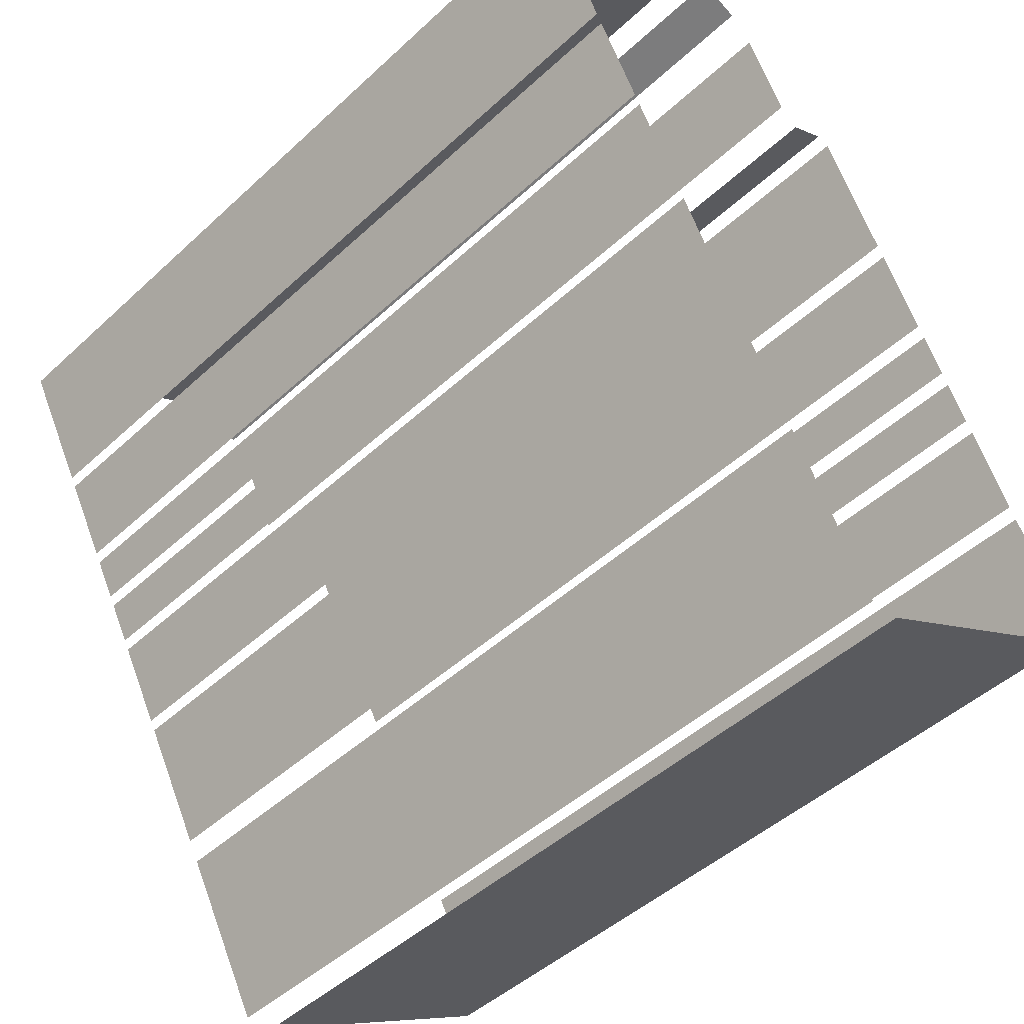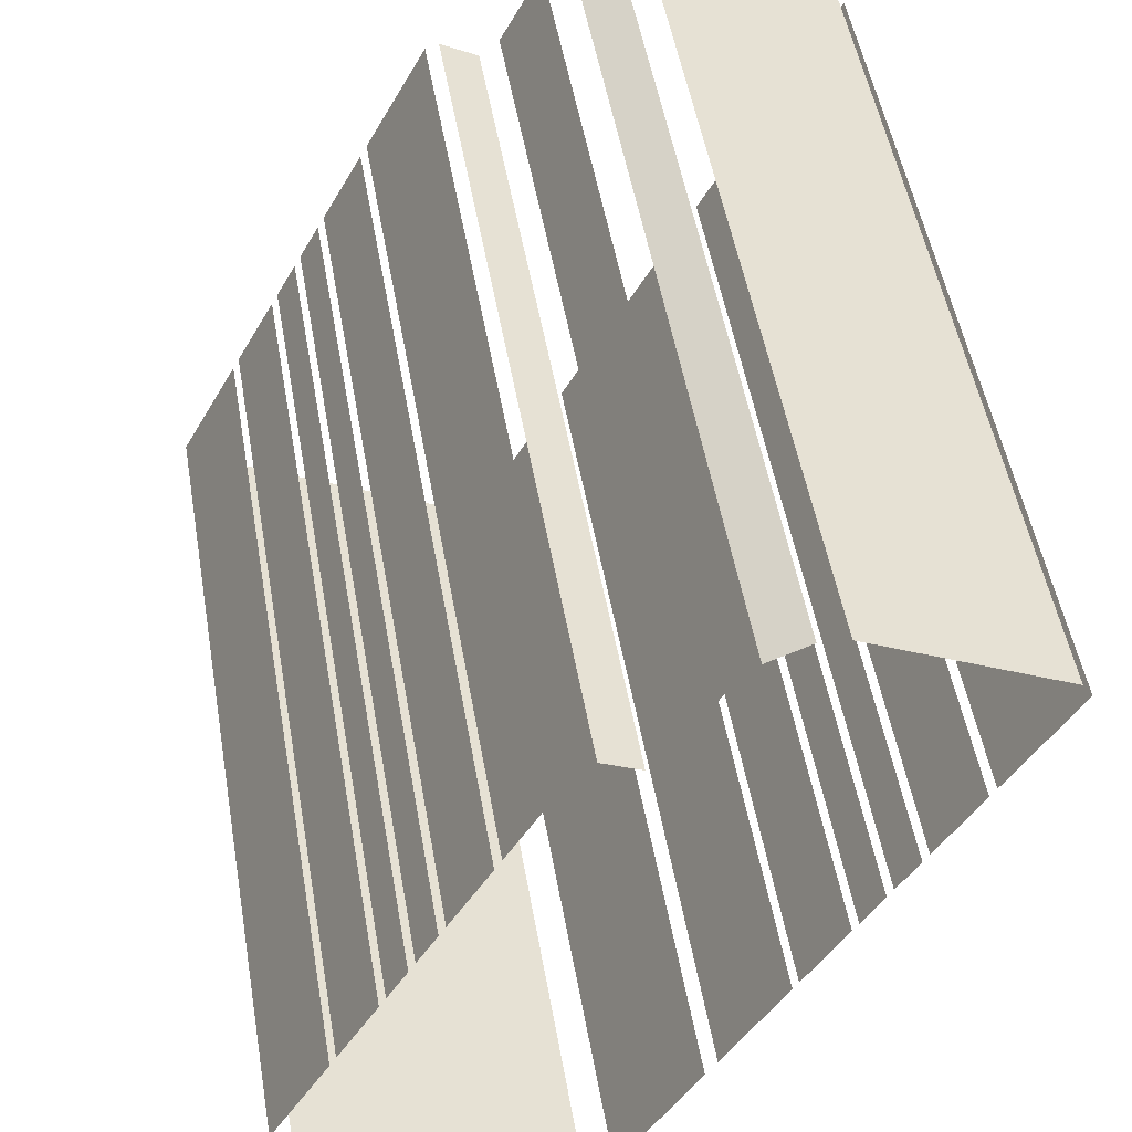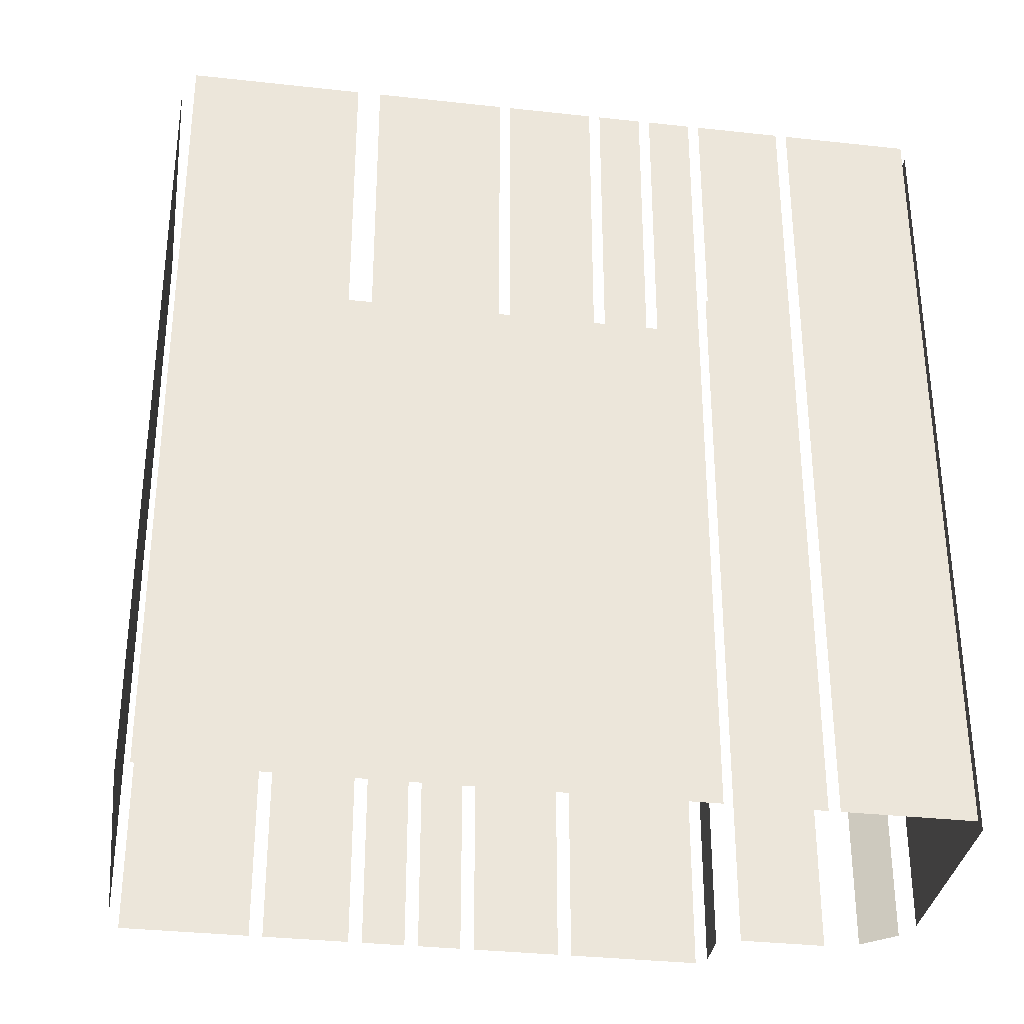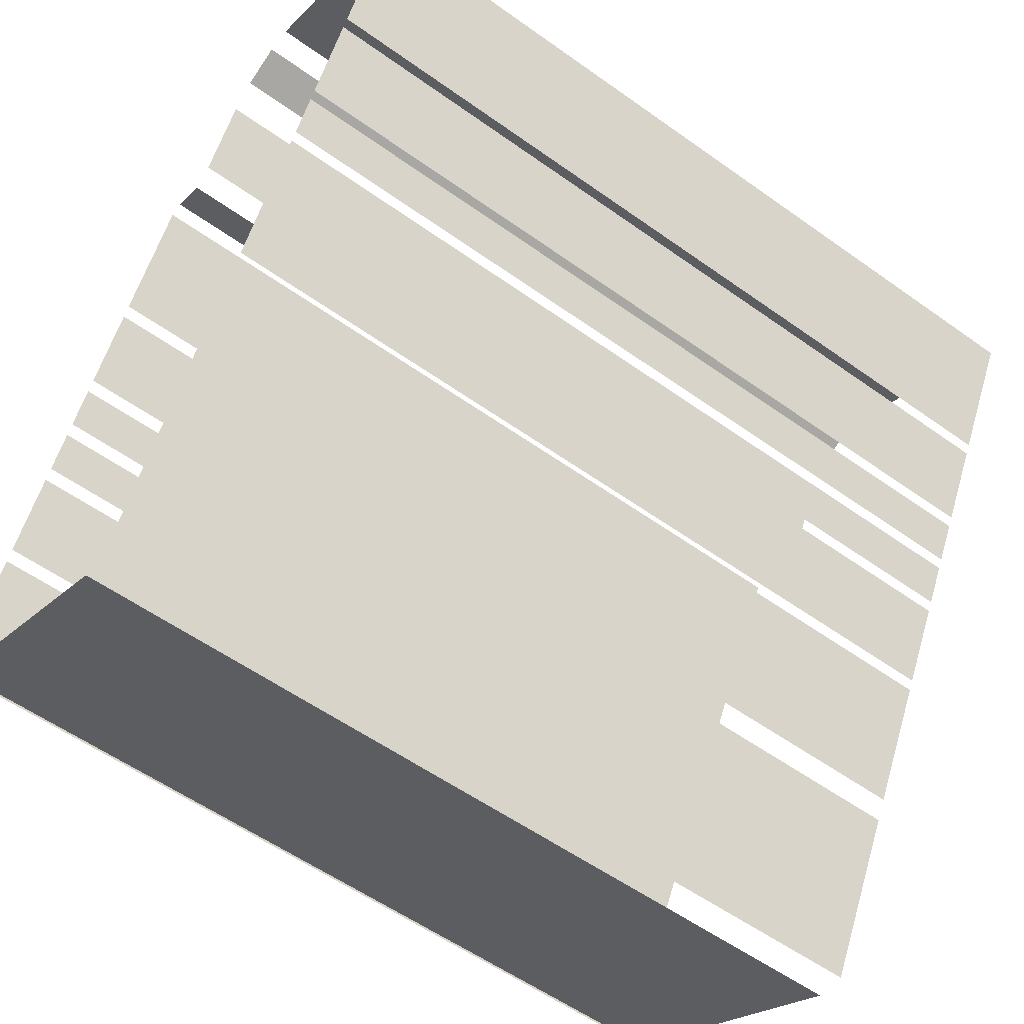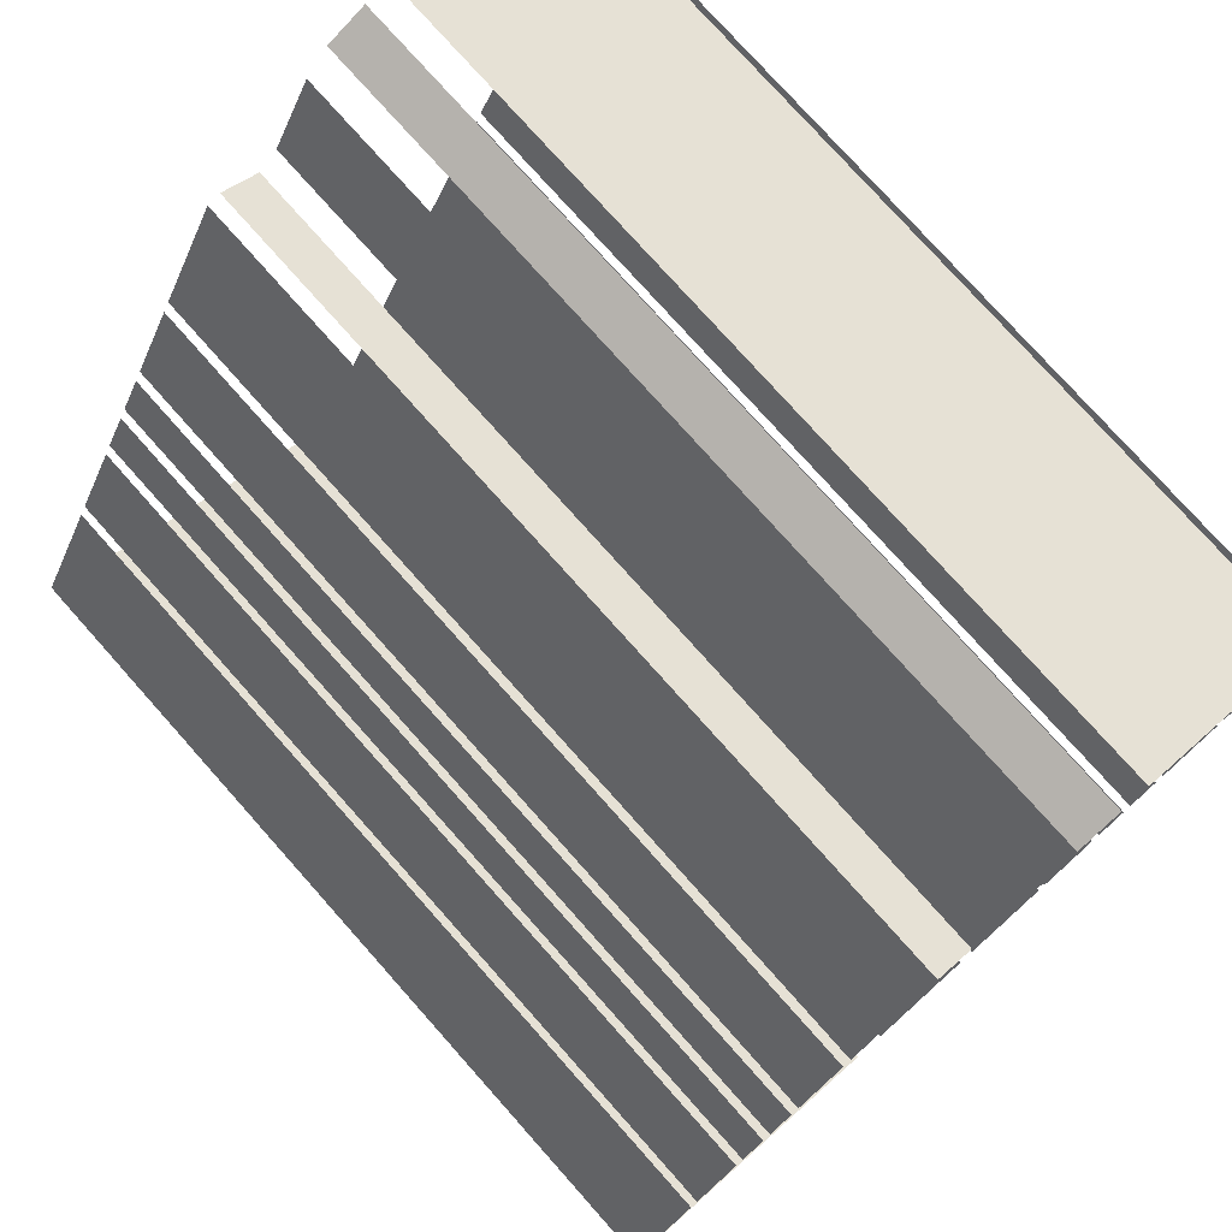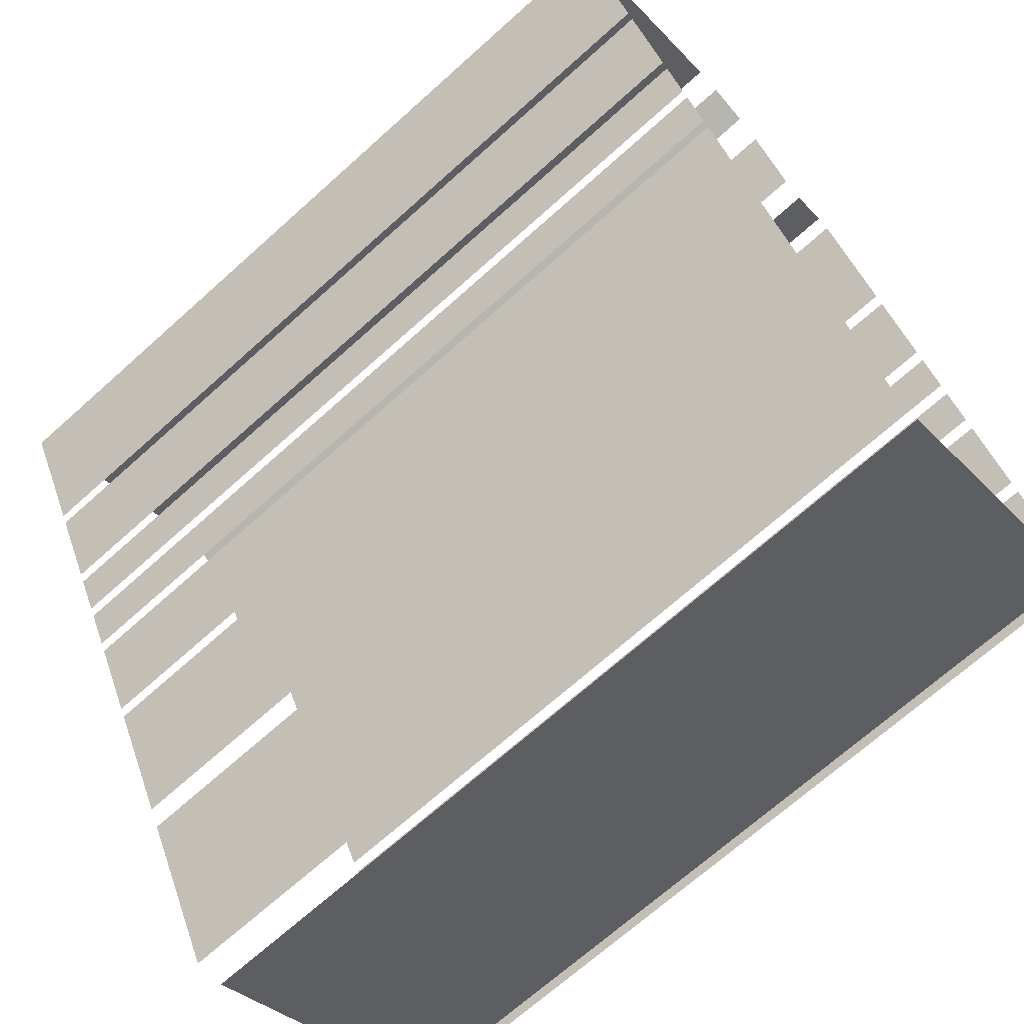
<metadata>
{"format":"obj","ext":"obj","renderer":"f3d","projection":"perspective","resolution":1024,"background":"white","views":[{"elev":-46.3,"azim":136.5,"up":"+Y"},{"elev":52.0,"azim":-10.0,"up":"+Y"},{"elev":-33.6,"azim":53.0,"up":"+Z"},{"elev":-56.4,"azim":53.2,"up":"+Y"},{"elev":77.4,"azim":-41.7,"up":"+Y"},{"elev":-69.6,"azim":131.9,"up":"+Y"}]}
</metadata>
<code>
o geometryt000010000010000110010110000110000110100000110000st12
v 1000 -80.01 452.5
v 1000 -80.01 423.6
v 997.9 -84.03 423.6
v 997.9 -84.03 452.5
v 1002 -76.91 452.5
v 1002 -76.91 423.6
v 1000 -79.58 423.6
v 1000 -79.58 452.5
v 1003 -75.14 423.6
v 1002 -76.48 423.6
v 1002 -76.48 452.5
v 1003 -75.14 452.5
v 1004 -73.37 452.5
v 1004 -73.37 423.6
v 1003 -74.71 423.6
v 1003 -74.71 452.5
v 1005 -70.27 452.5
v 1005 -70.27 423.6
v 1004 -72.94 423.6
v 1004 -72.94 452.5
v 1008 -65.82 452.5
v 1008 -65.82 423.6
v 1006 -69.84 423.6
v 1006 -69.84 452.5
v 998.6 -84.78 452.5
v 998.6 -84.78 423.6
v 1008 -89.85 423.6
v 1008 -89.85 452.5
v 1010 -66.4 423.6
v 1008 -65.68 423.6
v 1008 -65.68 452.5
v 1010 -66.4 452.5
v 1009 -89.88 452.5
v 1009 -89.88 423.6
v 1012 -84.52 423.6
v 1012 -84.52 452.5
v 1012 -63.16 452.5
v 1012 -63.16 423.6
v 1010 -65.84 423.6
v 1010 -65.84 452.5
v 1014 -61.66 423.6
v 1013 -62.25 423.6
v 1013 -62.25 452.5
v 1014 -61.66 452.5
v 1012 -83.79 423.6
v 1014 -79.78 423.6
v 1014 -79.78 452.5
v 1012 -83.79 452.5
v 1015 -79.42 452.5
v 1015 -79.42 423.6
v 1016 -76.75 423.6
v 1016 -76.75 452.5
v 1016 -76.39 452.5
v 1016 -76.39 423.6
v 1017 -75.06 423.6
v 1017 -75.06 452.5
v 1017 -74.7 423.6
v 1018 -73.36 423.6
v 1018 -73.36 452.5
v 1017 -74.7 452.5
v 1018 -73.01 423.6
v 1020 -70.33 423.6
v 1020 -70.33 452.5
v 1018 -73.01 452.5
v 1020 -69.98 452.5
v 1020 -69.98 423.6
v 1022 -65.97 423.6
v 1022 -65.97 452.5
v 1022 -65.38 423.6
v 1015 -61.76 423.6
v 1015 -61.76 452.5
v 1022 -65.38 452.5
f 1 2 3
f 1 3 4
f 5 6 7
f 5 7 8
f 9 10 11
f 12 9 11
f 13 14 15
f 13 15 16
f 17 18 19
f 17 19 20
f 21 22 23
f 21 23 24
f 25 26 27
f 25 27 28
f 29 30 31
f 32 29 31
f 33 34 35
f 33 35 36
f 37 38 39
f 37 39 40
f 41 42 43
f 44 41 43
f 45 46 47
f 48 45 47
f 49 50 51
f 49 51 52
f 53 54 55
f 53 55 56
f 57 58 59
f 60 57 59
f 61 62 63
f 64 61 63
f 65 66 67
f 65 67 68
f 69 70 71
f 72 69 71

</code>
